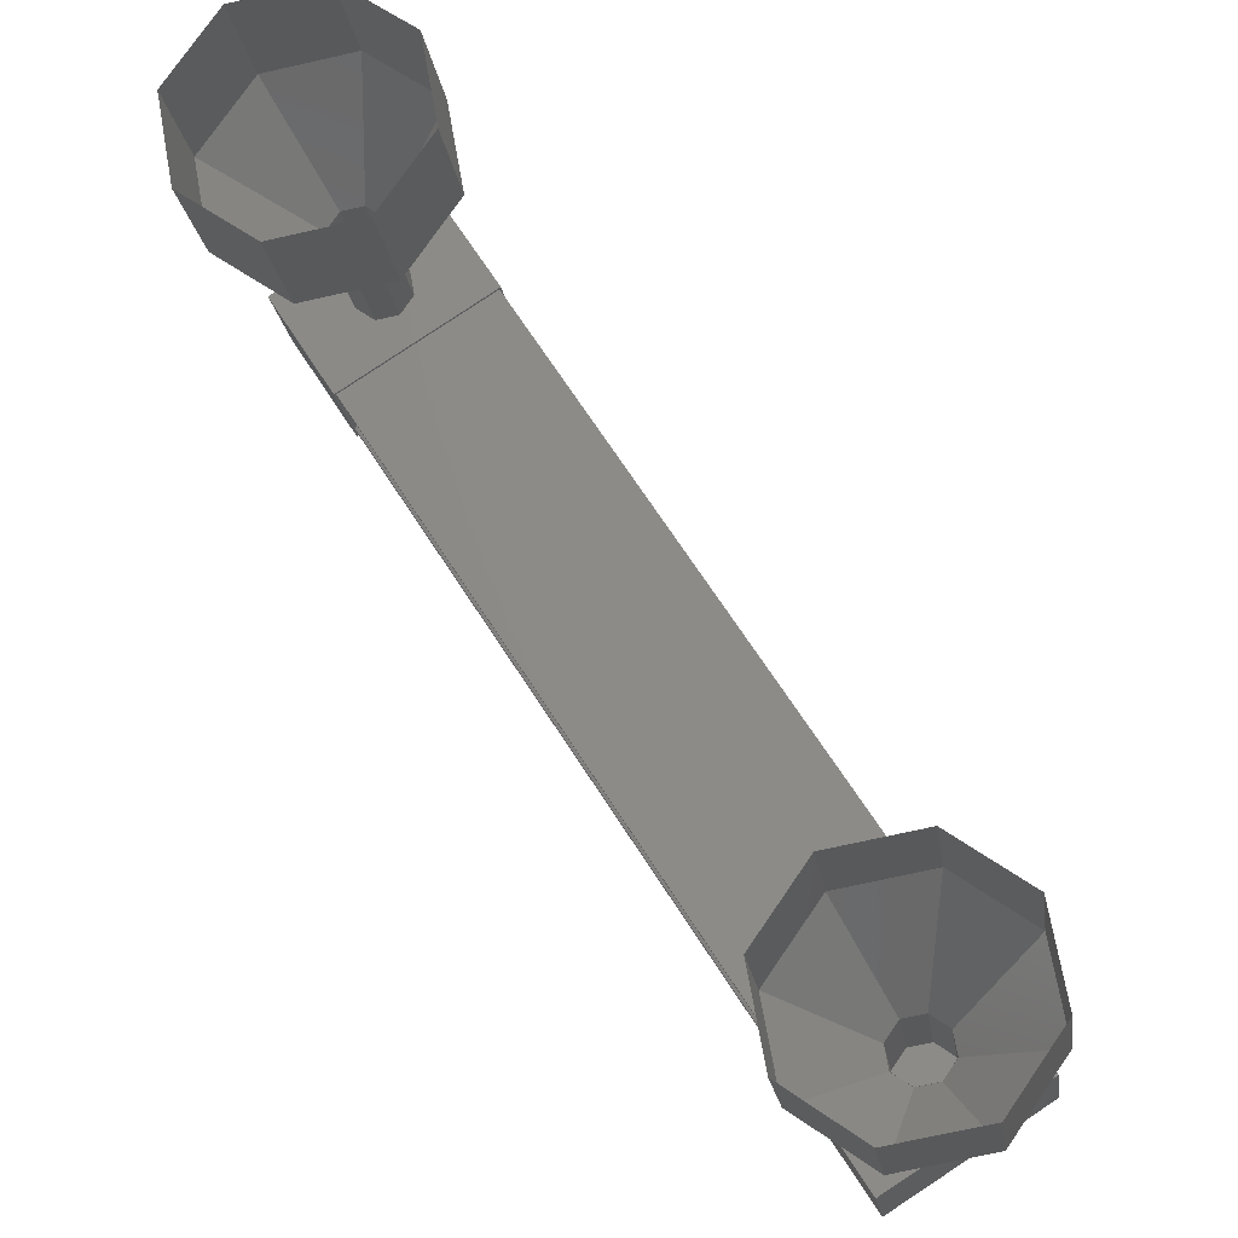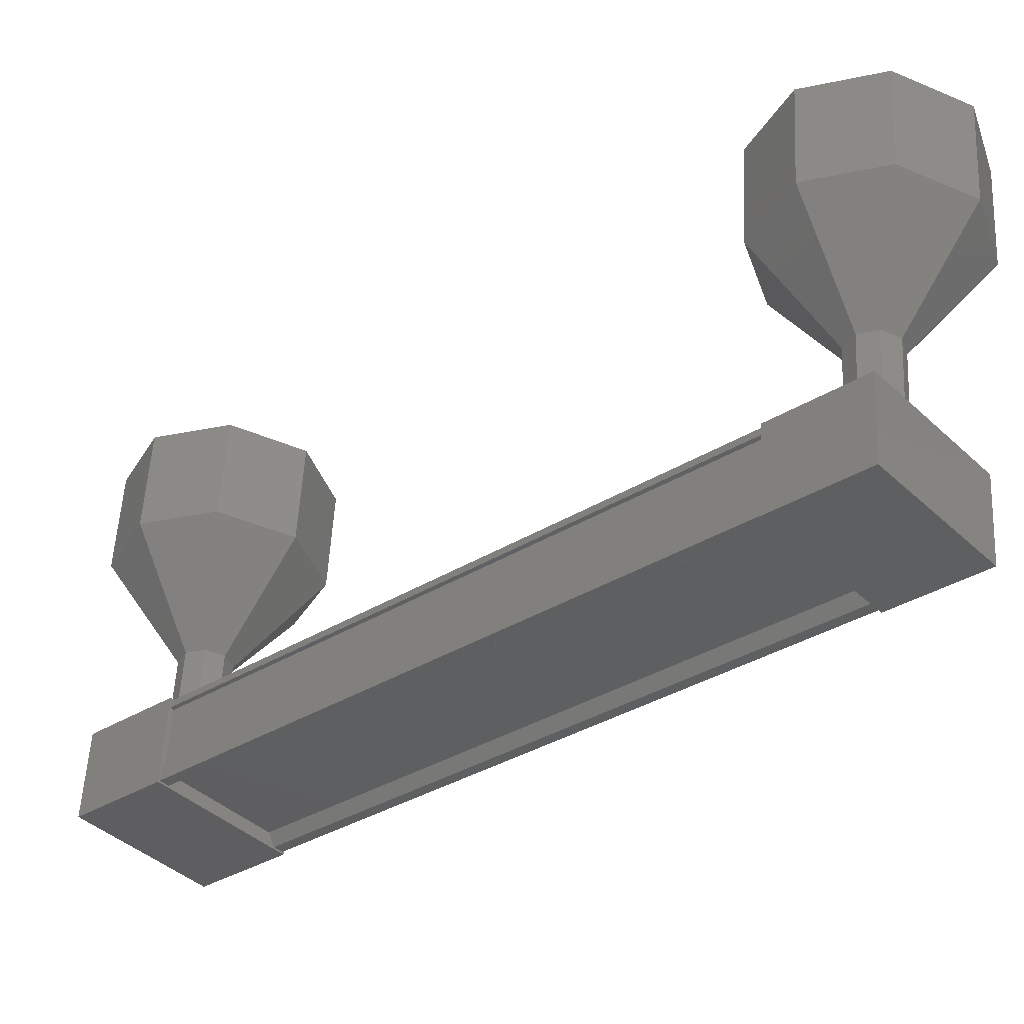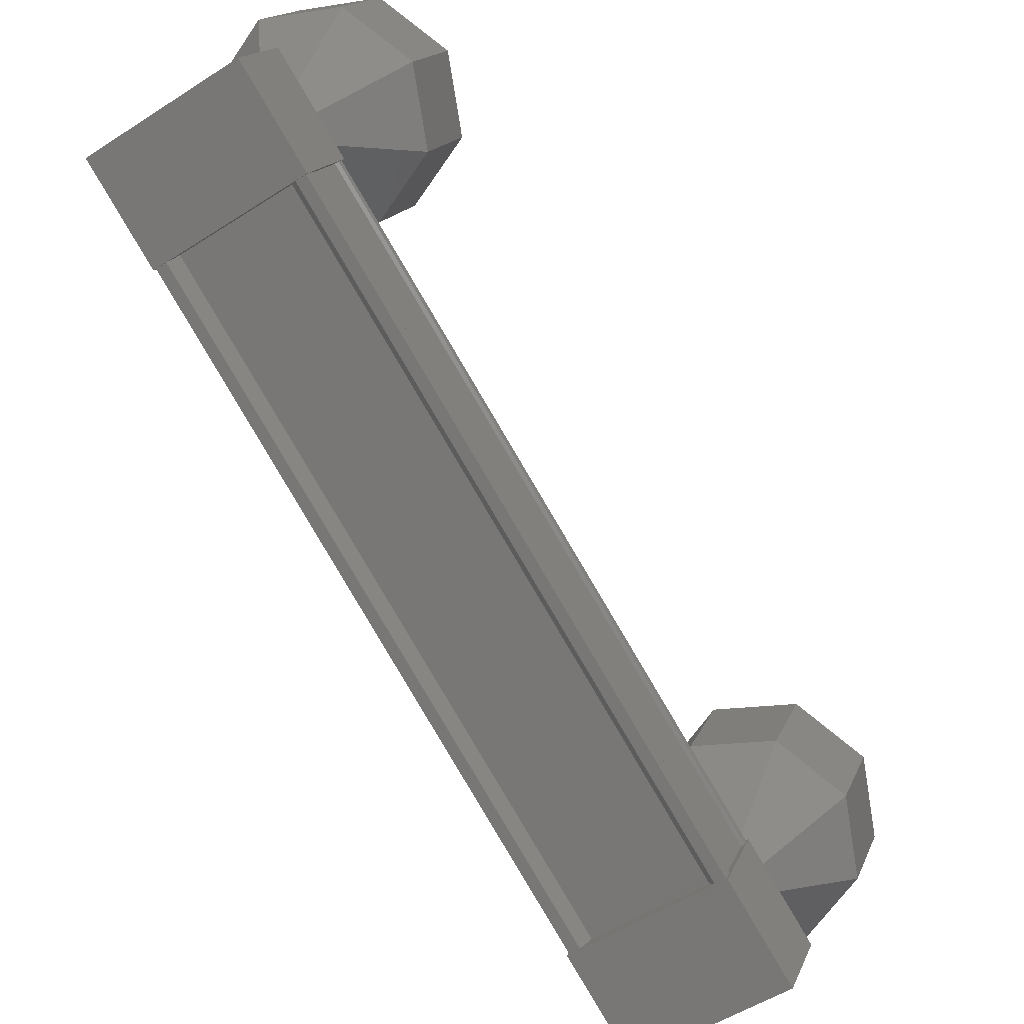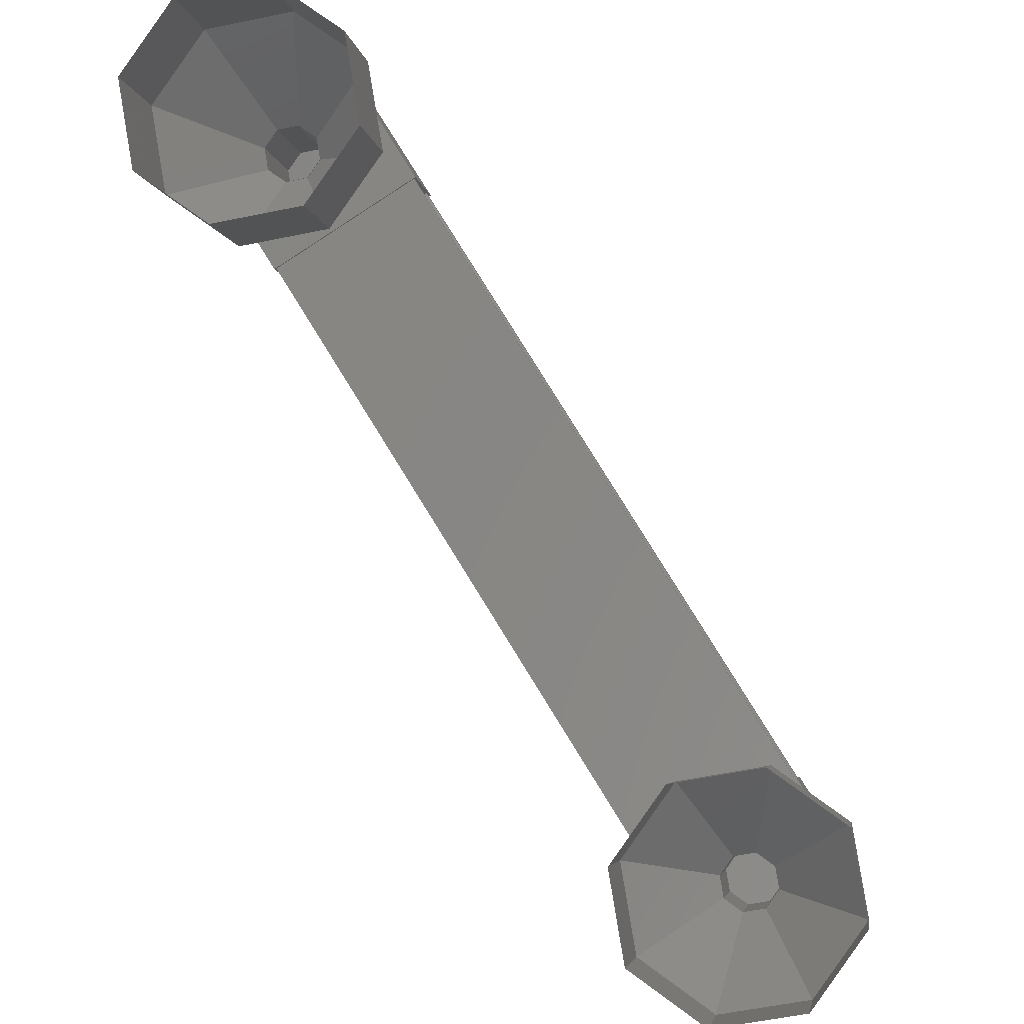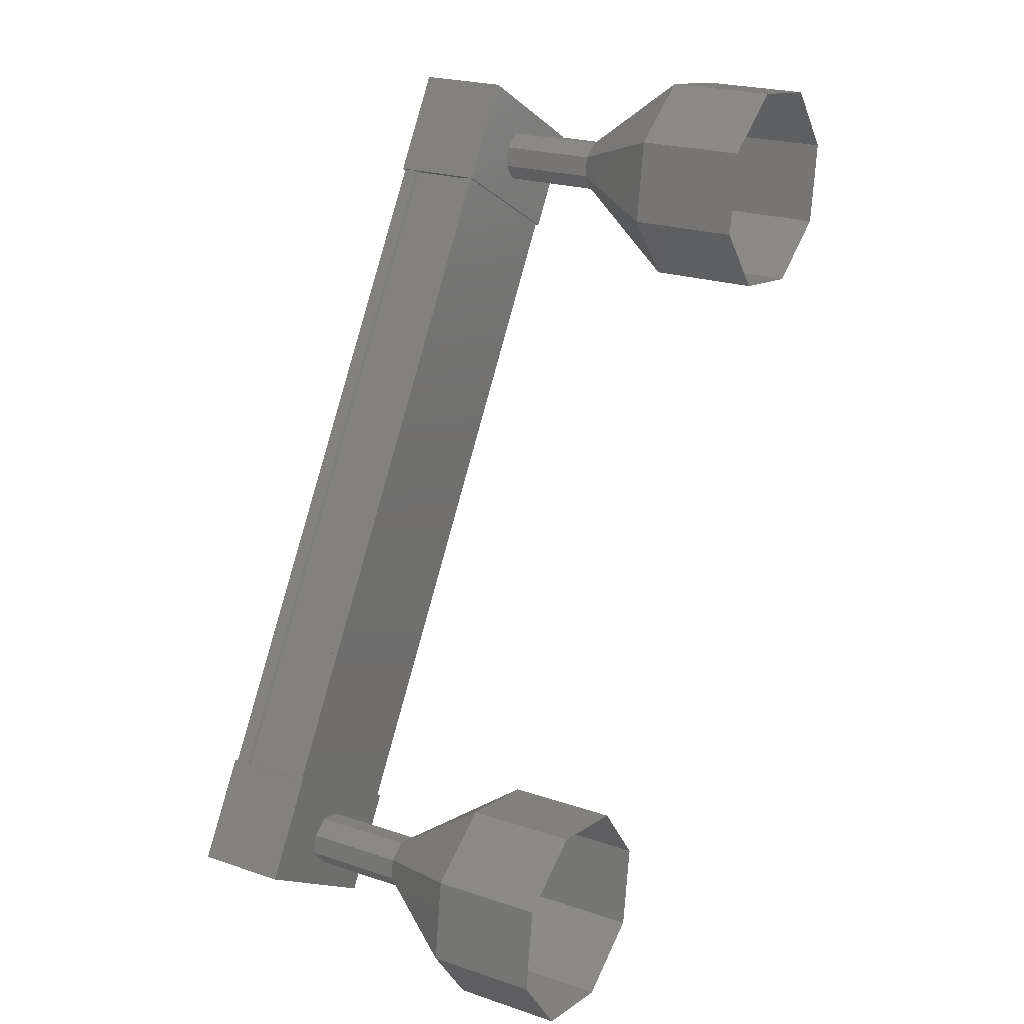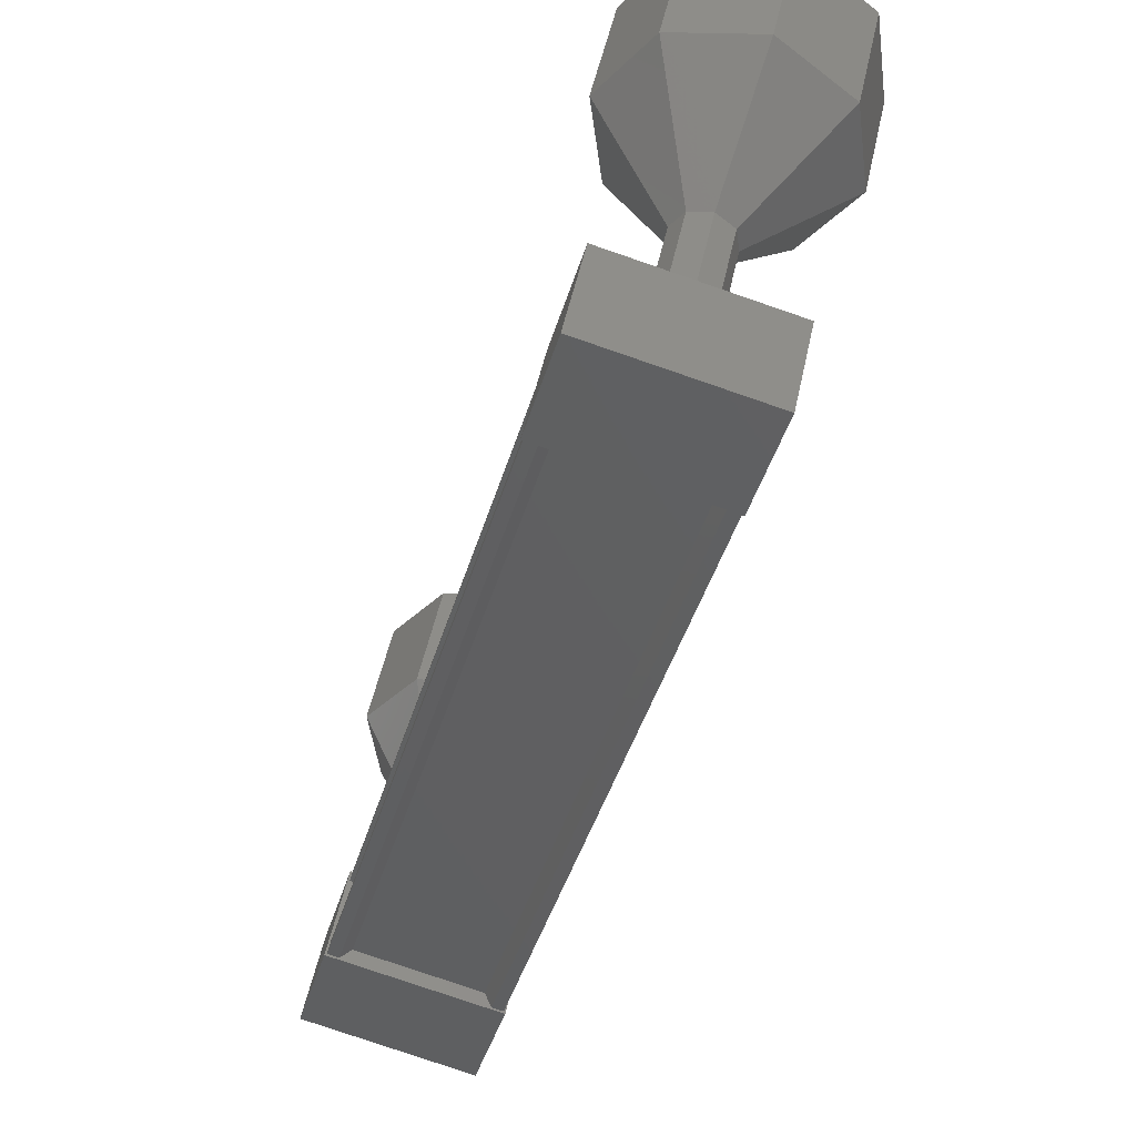
<metadata>
{"format":"stl","ext":"stl","renderer":"f3d","projection":"perspective","resolution":1024,"background":"white","views":[{"elev":56.9,"azim":118.0,"up":"+Y"},{"elev":-21.1,"azim":-79.2,"up":"+Y"},{"elev":-75.4,"azim":1.7,"up":"+Y"},{"elev":71.5,"azim":118.6,"up":"+Y"},{"elev":21.2,"azim":105.9,"up":"+Z"},{"elev":-31.4,"azim":-44.4,"up":"+Y"}]}
</metadata>
<code>
# stl→obj: 109 verts, 152 faces
v -117.8 973 -132.3
v -117.9 973 -132.3
v -114.4 972 -138.6
v -114.5 972 -138.7
v -113.4 971.8 -138
v -113.3 971.7 -138
v -116.9 972.7 -131.7
v -113.2 971.6 -137.9
v -116.8 972.6 -131.6
v -113 972.3 -137.9
v -116.6 973.3 -131.6
v -113.1 972.3 -138
v -116.8 972.8 -131.6
v -114.3 972 -138.6
v -116.9 972.8 -131.7
v -116.7 972.8 -131.6
v -113.2 971.8 -137.9
v -113.2 971.8 -138
v -114.2 971.9 -139.1
v -112.8 972.3 -138.3
v -113 971.5 -138.3
v -113.5 971.7 -137.5
v -114.7 972 -138.2
v -113.2 972.5 -137.5
v -114.5 972.8 -138.2
v -114 972.7 -139.1
v -116.5 972.5 -132.1
v -117.8 972.9 -132.8
v -116.3 973.3 -132.1
v -117.5 973.7 -132.8
v -118 973.8 -132
v -118.2 973 -132
v -117 972.7 -131.2
v -116.8 973.5 -131.2
v -118 973 -132.4
v -118 973.1 -132.4
v -114.4 972.1 -138.7
v -117.9 973.1 -132.3
v -117.8 973.7 -132.3
v -114.2 972.7 -138.7
v -117.8 973.7 -132.4
v -114.3 972.7 -138.7
v -116.6 973.4 -131.6
v -113 972.4 -137.9
v -117 974.5 -131.8
v -117.1 975.6 -131.1
v -117.1 974.6 -131.9
v -117.6 975.7 -131.7
v -117.1 974.6 -132.1
v -117.5 975.7 -132.5
v -117 974.5 -132.2
v -116.9 975.5 -133
v -116.8 974.5 -132.2
v -116.1 975.3 -132.9
v -116.7 974.4 -132.1
v -115.7 975.2 -132.2
v -116.7 974.4 -131.9
v -115.8 975.2 -131.5
v -116.8 974.5 -131.8
v -116.4 975.4 -131
v -113.8 972.6 -138.1
v -113.5 973.5 -138.1
v -113.9 972.6 -138.2
v -113.6 973.6 -138.2
v -113.8 972.6 -138.4
v -113.6 973.6 -138.4
v -113.7 972.6 -138.5
v -113.4 973.5 -138.5
v -113.5 972.5 -138.5
v -113.2 973.5 -138.5
v -113.4 972.5 -138.4
v -113.1 973.4 -138.4
v -113.4 972.5 -138.2
v -113.1 973.4 -138.2
v -113.6 972.5 -138.1
v -113.3 973.5 -138.1
v -113.6 974.6 -137.4
v -113.3 975.6 -137.4
v -114 974.7 -138
v -113.7 975.7 -138
v -113.9 974.7 -138.8
v -113.6 975.7 -138.8
v -113.3 974.5 -139.3
v -113.1 975.5 -139.3
v -112.6 974.3 -139.2
v -112.3 975.3 -139.2
v -112.2 974.2 -138.6
v -111.9 975.2 -138.6
v -112.3 974.2 -137.8
v -112 975.2 -137.8
v -112.8 974.4 -137.3
v -112.6 975.4 -137.3
v -113.2 973.4 -138.2
v -117.3 973.6 -131.8
v -117.4 973.6 -131.9
v -117.4 973.6 -132.1
v -117.2 973.6 -132.2
v -117 973.5 -132.2
v -116.9 973.5 -132.1
v -117 973.5 -131.9
v -117.1 973.5 -131.8
v -116.1 976.3 -131
v -116.8 976.6 -131.1
v -117.3 976.7 -131.7
v -117.2 976.7 -132.5
v -116.6 976.5 -133
v -115.9 976.3 -132.9
v -115.4 976.2 -132.2
v -115.5 976.2 -131.5
f 1 2 3
f 3 2 4
f 5 6 7
f 7 6 8
f 8 9 7
f 10 11 12
f 12 11 11
f 11 13 12
f 3 14 1
f 1 14 5
f 5 15 1
f 7 15 5
f 9 8 16
f 16 8 17
f 17 13 16
f 18 13 17
f 12 13 18
f 19 20 21
f 21 20 22
f 22 23 21
f 24 23 22
f 25 23 24
f 24 20 25
f 25 20 26
f 26 20 19
f 19 23 26
f 21 23 19
f 27 28 29
f 29 28 30
f 30 31 29
f 28 31 30
f 32 31 28
f 28 33 32
f 32 33 31
f 31 33 34
f 34 29 31
f 33 29 34
f 27 29 33
f 33 28 27
f 2 35 4
f 4 35 36
f 36 37 4
f 38 37 36
f 37 37 38
f 38 39 37
f 37 39 40
f 40 39 41
f 41 42 40
f 41 42 41
f 40 42 41
f 41 43 40
f 40 43 44
f 44 43 10
f 24 22 20
f 23 25 26
f 43 11 10
f 45 46 47
f 47 46 48
f 48 49 47
f 50 49 48
f 51 49 50
f 50 52 51
f 51 52 53
f 53 52 54
f 54 55 53
f 56 55 54
f 57 55 56
f 56 58 57
f 57 58 59
f 59 58 60
f 60 45 59
f 46 45 60
f 61 62 63
f 63 62 64
f 64 65 63
f 66 65 64
f 67 65 66
f 66 68 67
f 67 68 69
f 69 68 70
f 70 71 69
f 72 71 70
f 73 71 72
f 72 74 73
f 73 74 75
f 75 74 76
f 76 61 75
f 62 61 76
f 77 78 79
f 79 78 80
f 80 81 79
f 82 81 80
f 83 81 82
f 82 84 83
f 83 84 85
f 85 84 86
f 86 87 85
f 88 87 86
f 89 87 88
f 88 90 89
f 89 90 91
f 91 90 92
f 92 77 91
f 78 77 92
f 62 77 64
f 64 77 79
f 79 66 64
f 81 66 79
f 68 66 81
f 81 83 68
f 68 83 70
f 70 83 85
f 85 72 70
f 87 72 85
f 93 72 87
f 87 89 93
f 93 89 76
f 76 89 91
f 91 62 76
f 77 62 91
f 94 45 95
f 95 45 47
f 47 96 95
f 49 96 47
f 97 96 49
f 49 51 97
f 97 51 98
f 98 51 53
f 53 99 98
f 55 99 53
f 100 99 55
f 55 57 100
f 100 57 101
f 101 57 59
f 59 94 101
f 45 94 59
f 60 102 46
f 46 102 103
f 103 48 46
f 104 48 103
f 50 48 104
f 104 105 50
f 50 105 52
f 52 105 106
f 106 54 52
f 107 54 106
f 56 54 107
f 107 108 56
f 56 108 58
f 58 108 109
f 109 60 58
f 102 60 109

</code>
